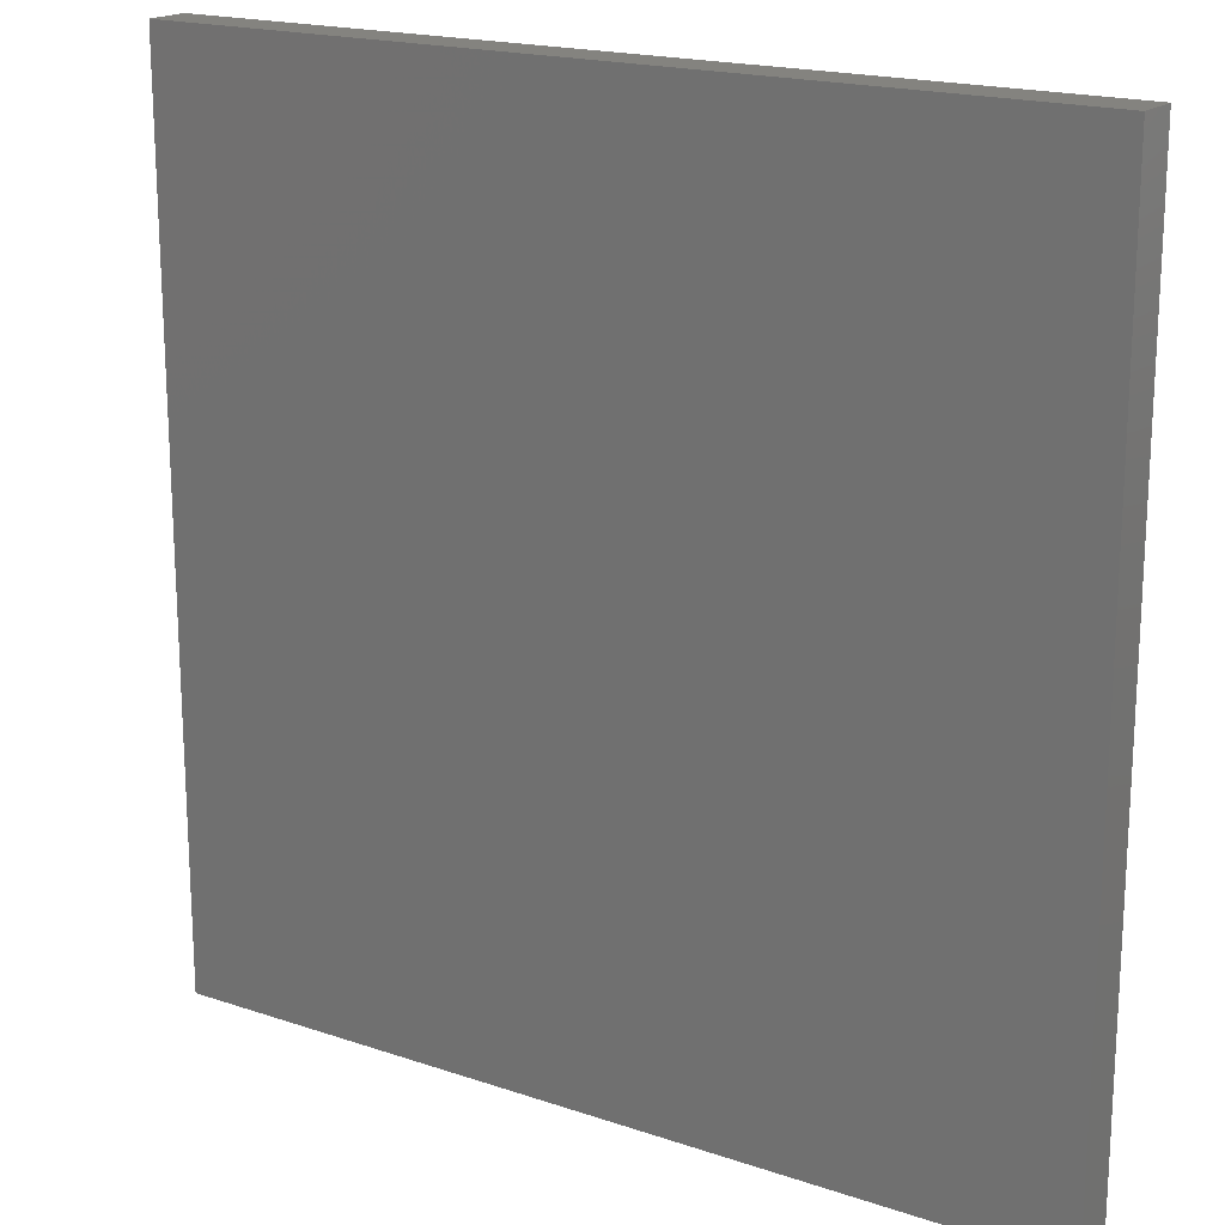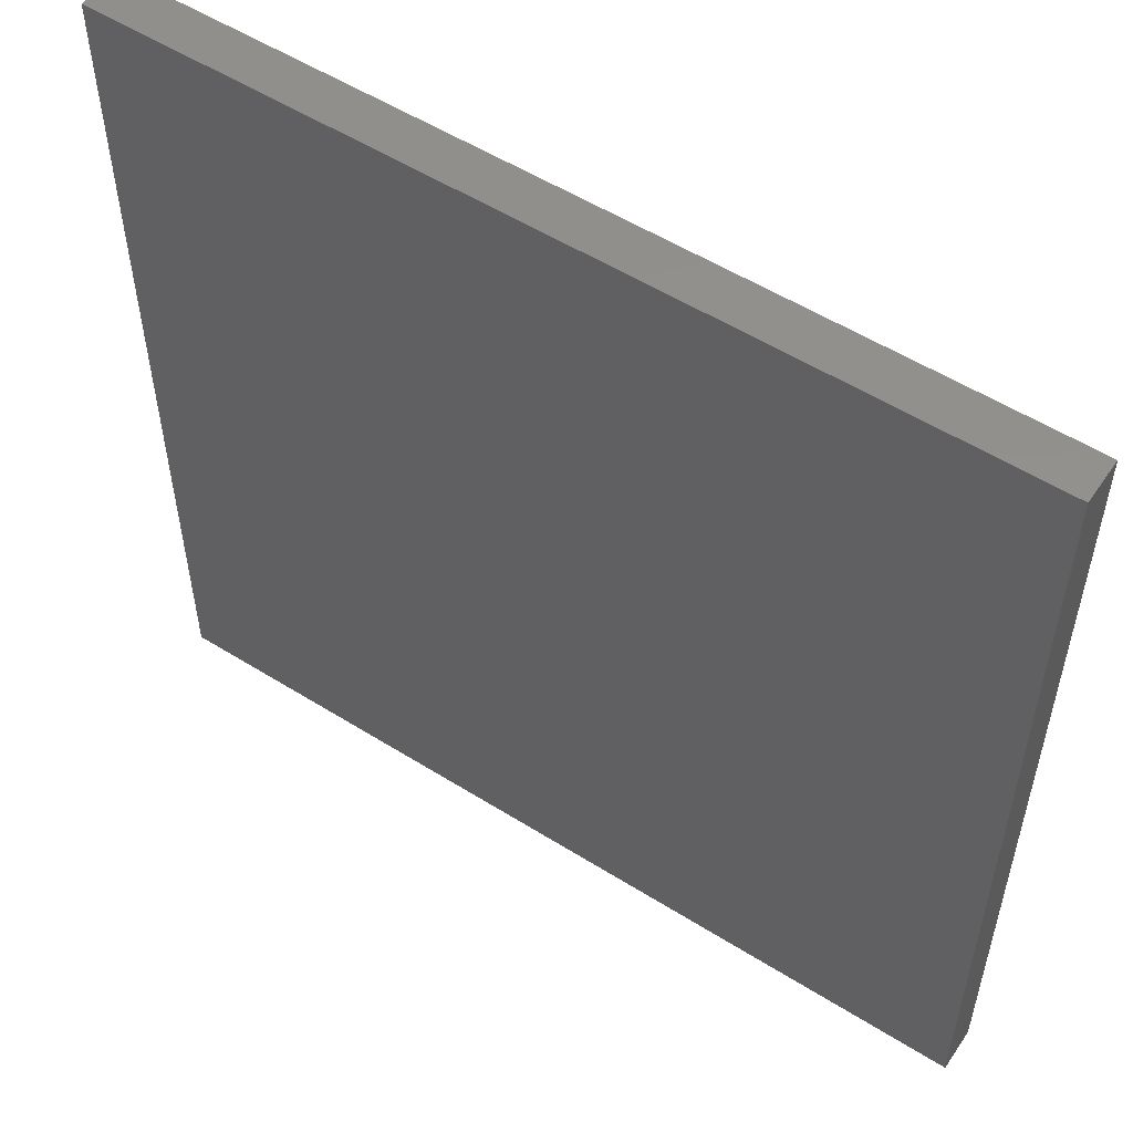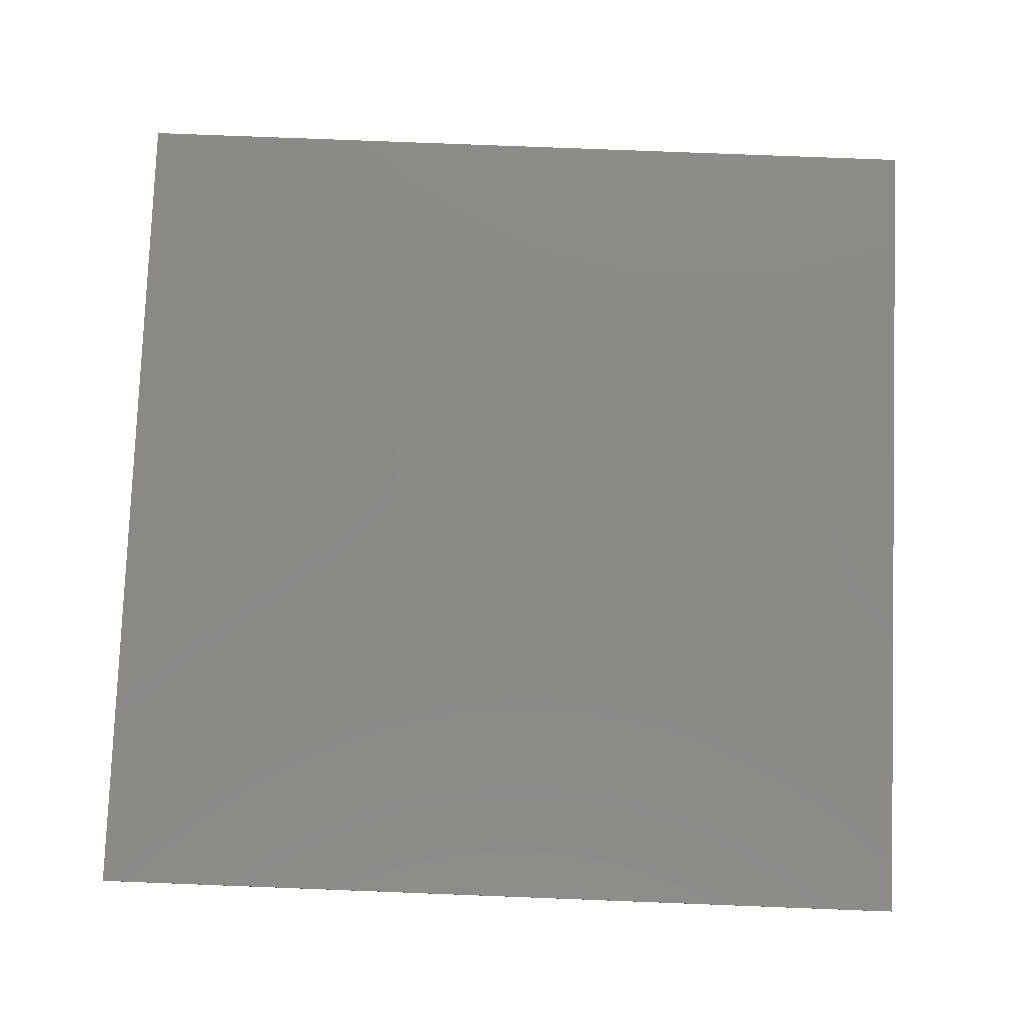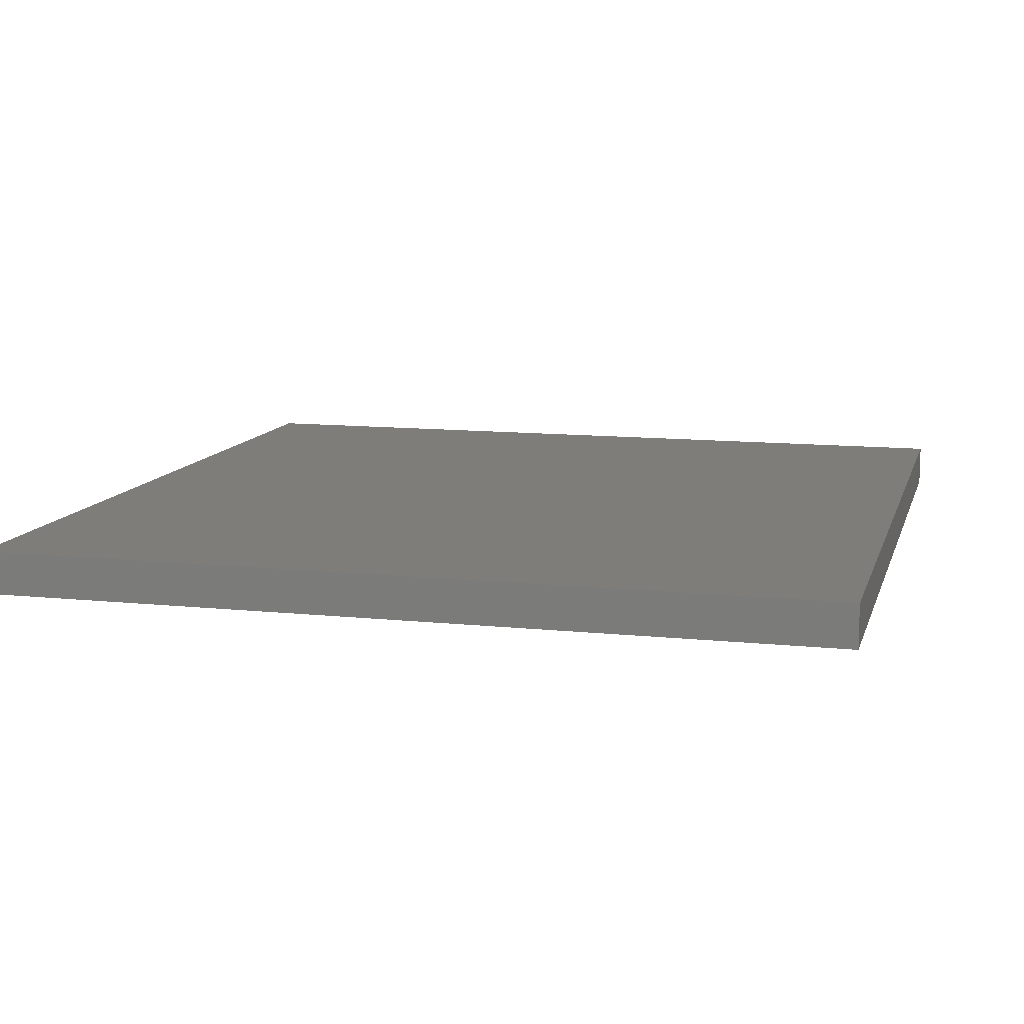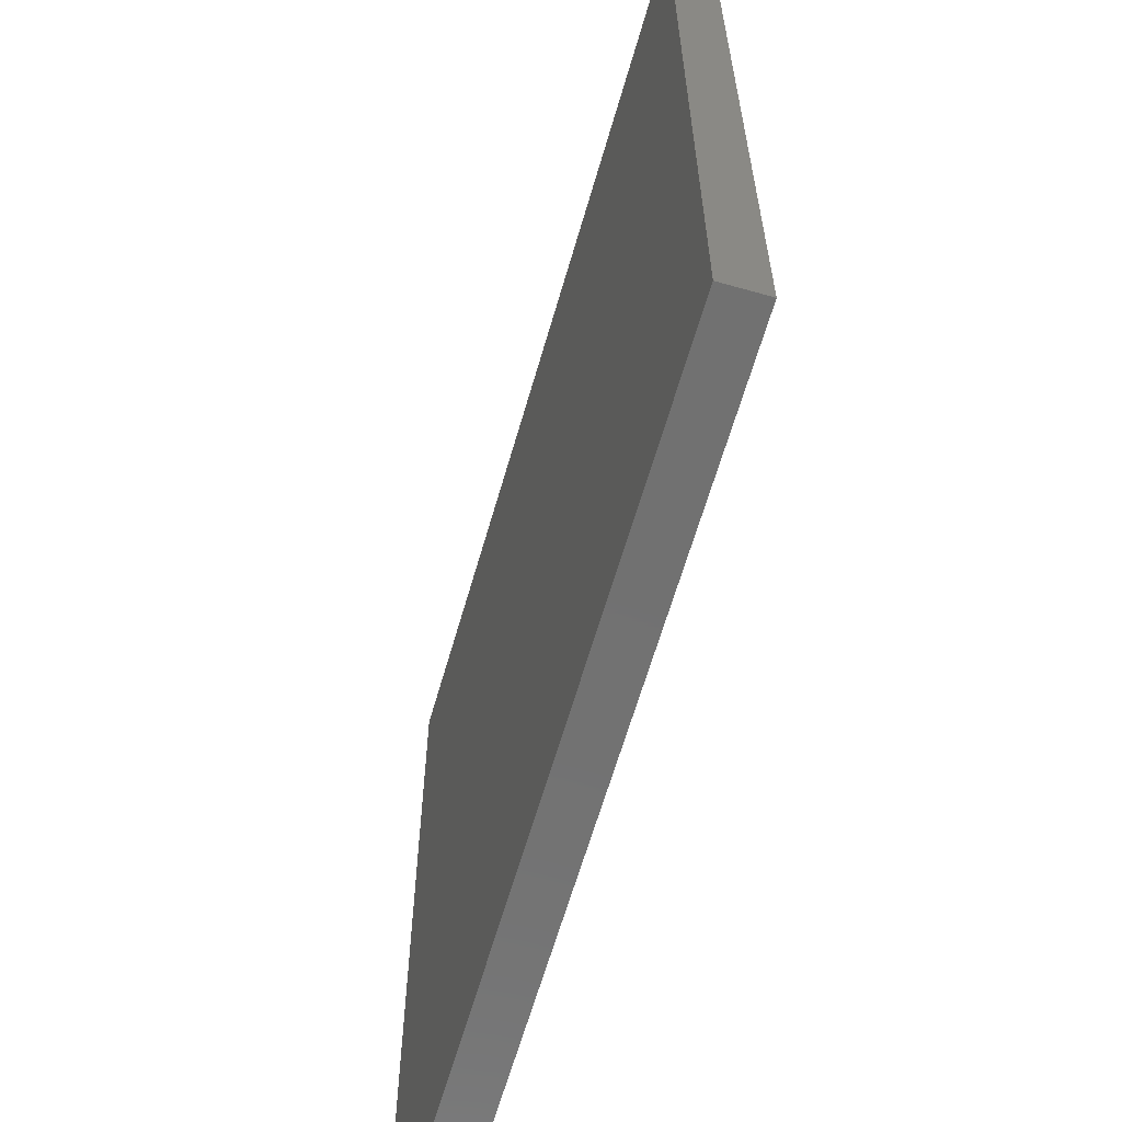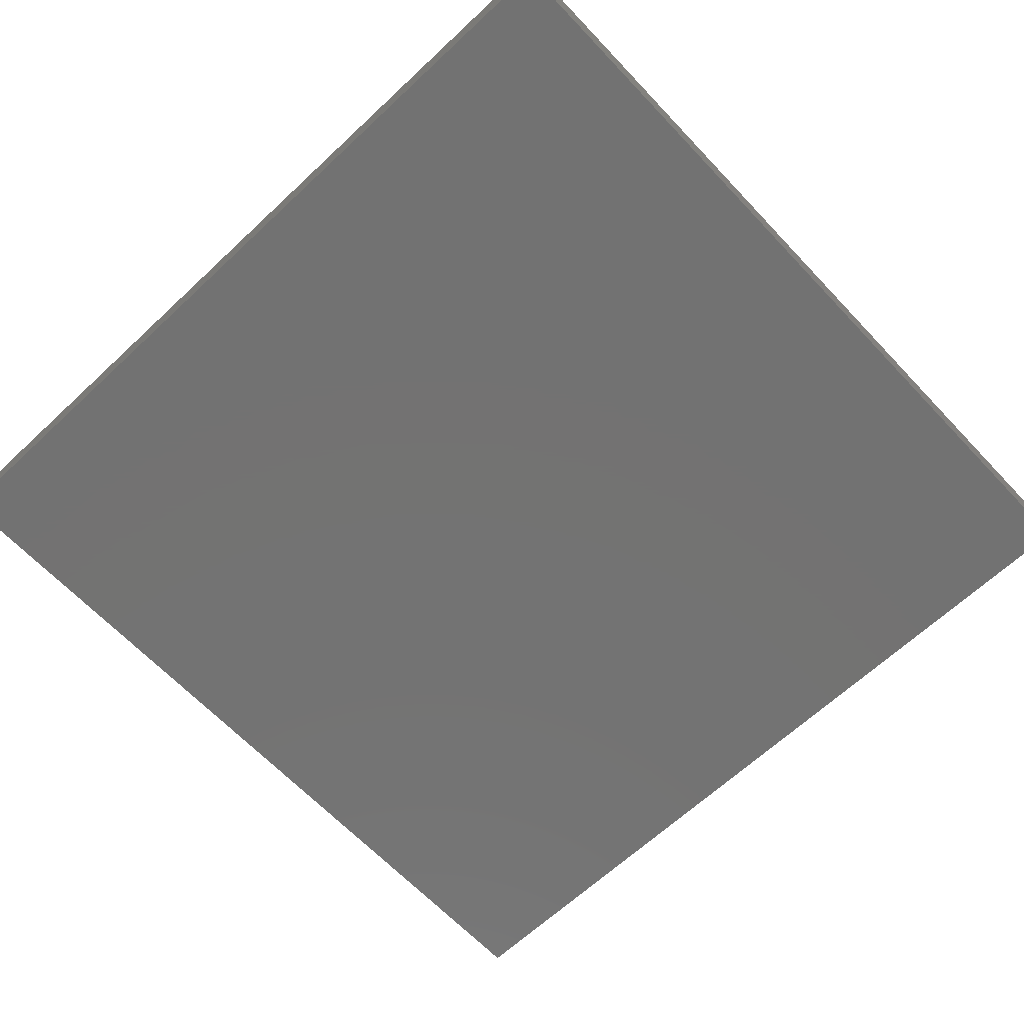
<metadata>
{"format":"stl","ext":"stl","renderer":"f3d","projection":"perspective","resolution":1024,"background":"white","views":[{"elev":18.4,"azim":-146.9,"up":"+Y"},{"elev":54.4,"azim":-146.4,"up":"+Y"},{"elev":79.3,"azim":2.2,"up":"+Z"},{"elev":11.2,"azim":-165.5,"up":"+Z"},{"elev":-63.2,"azim":74.0,"up":"+Y"},{"elev":-64.8,"azim":-136.7,"up":"+Z"}]}
</metadata>
<code>
# stl→obj: 8 verts, 12 faces
v 10 10 0
v -10 10 0
v 10 10 1
v -10 10 1
v -10 -10 0
v -10 -10 1
v 10 -10 0
v 10 -10 1
f 1 2 3
f 4 3 2
f 2 5 4
f 6 4 5
f 5 7 6
f 8 6 7
f 7 1 8
f 3 8 1
f 1 7 2
f 5 2 7
f 6 8 4
f 3 4 8

</code>
